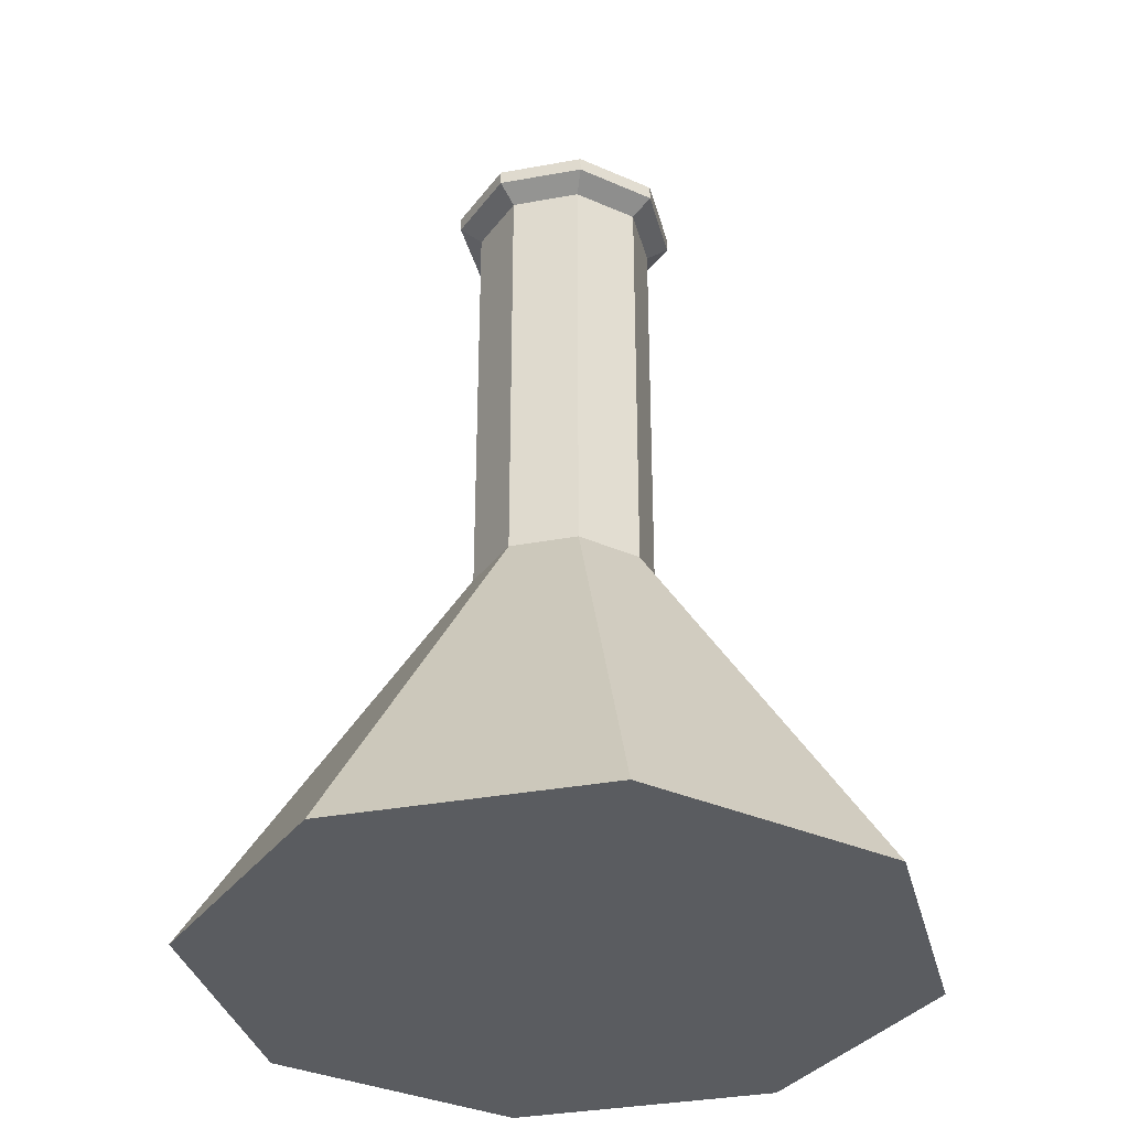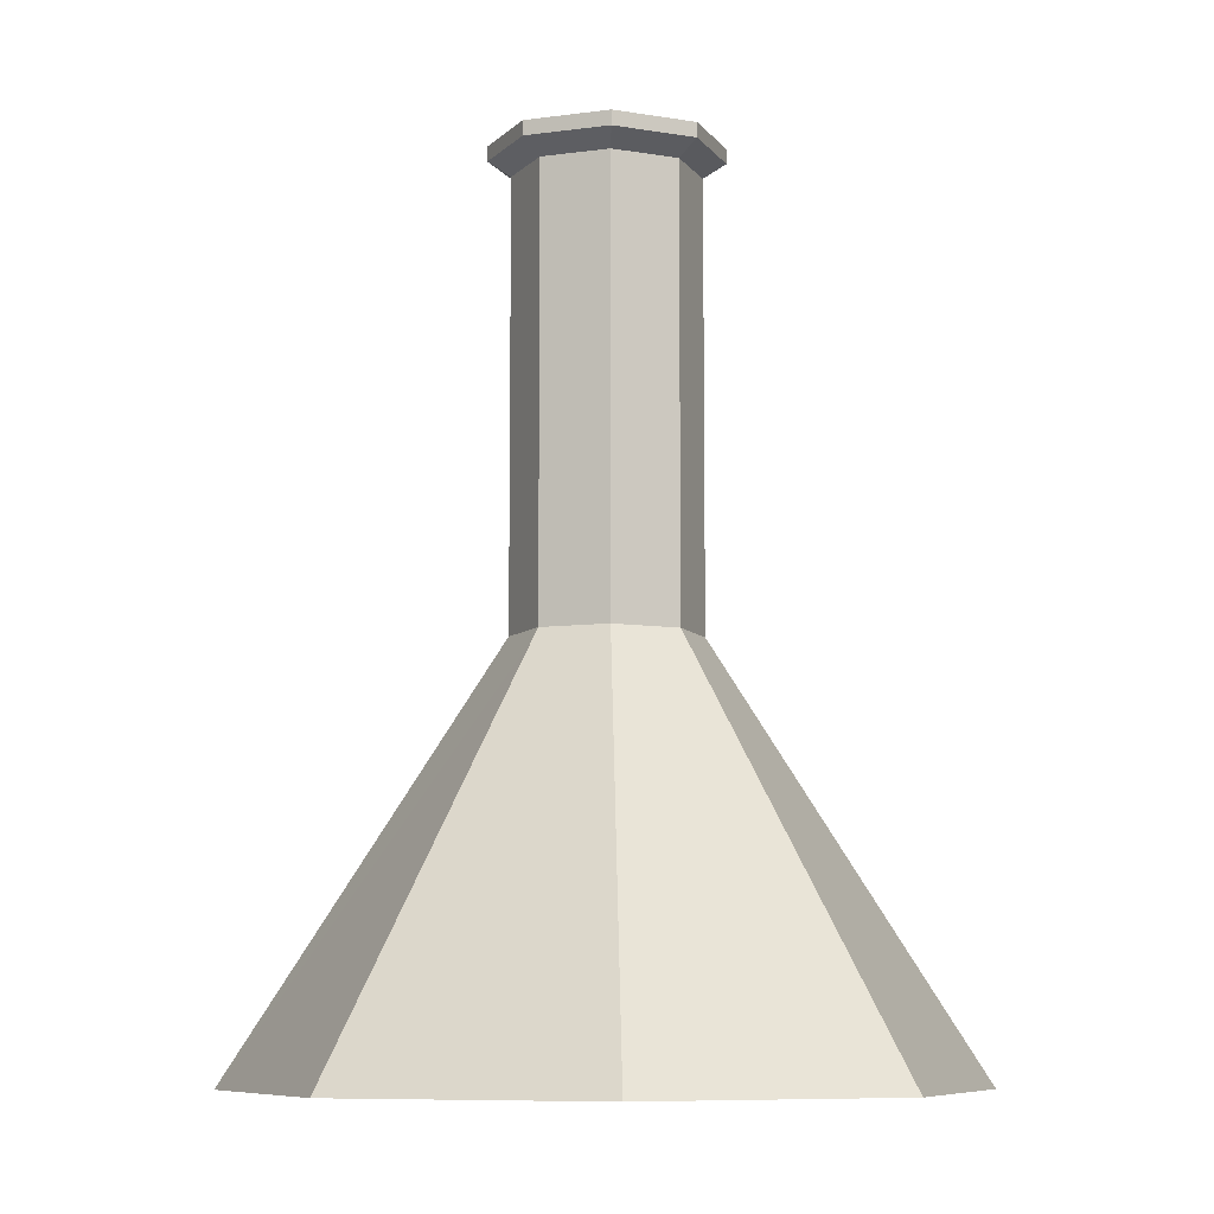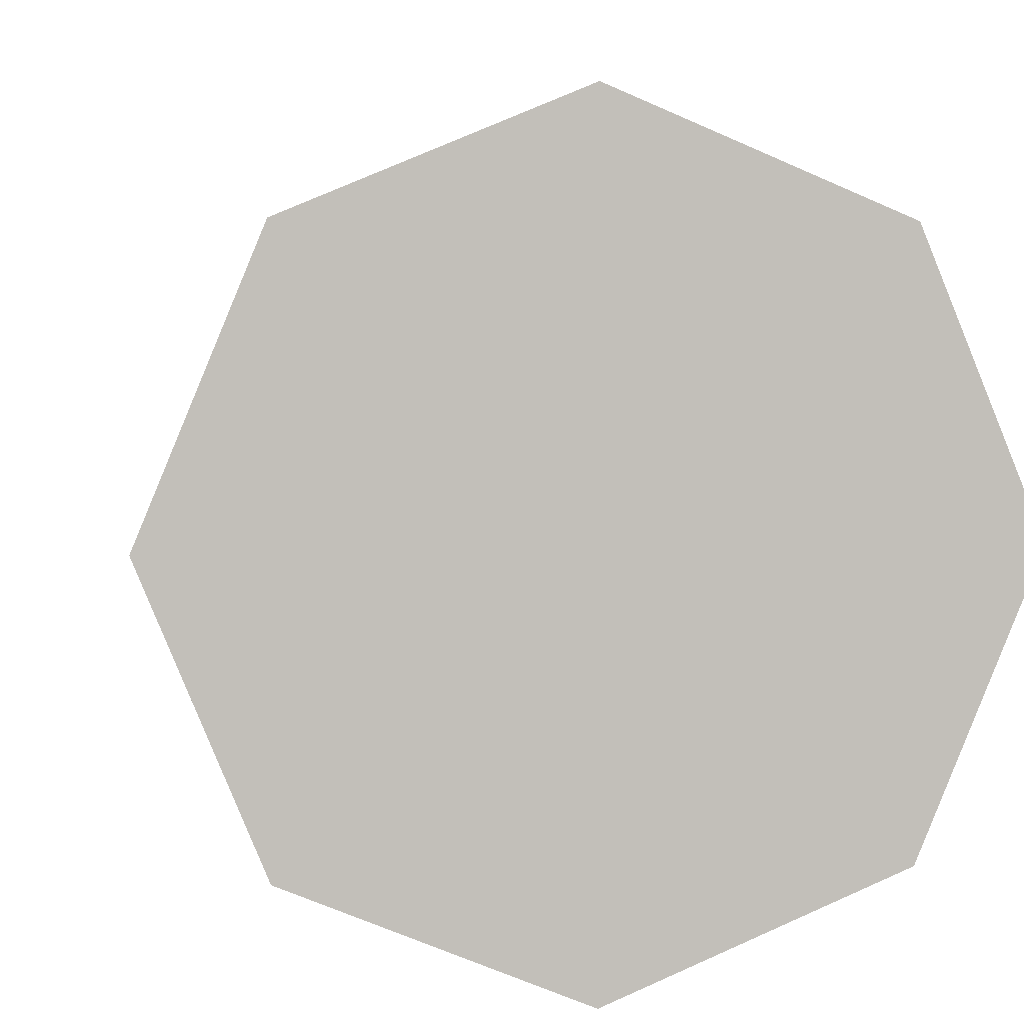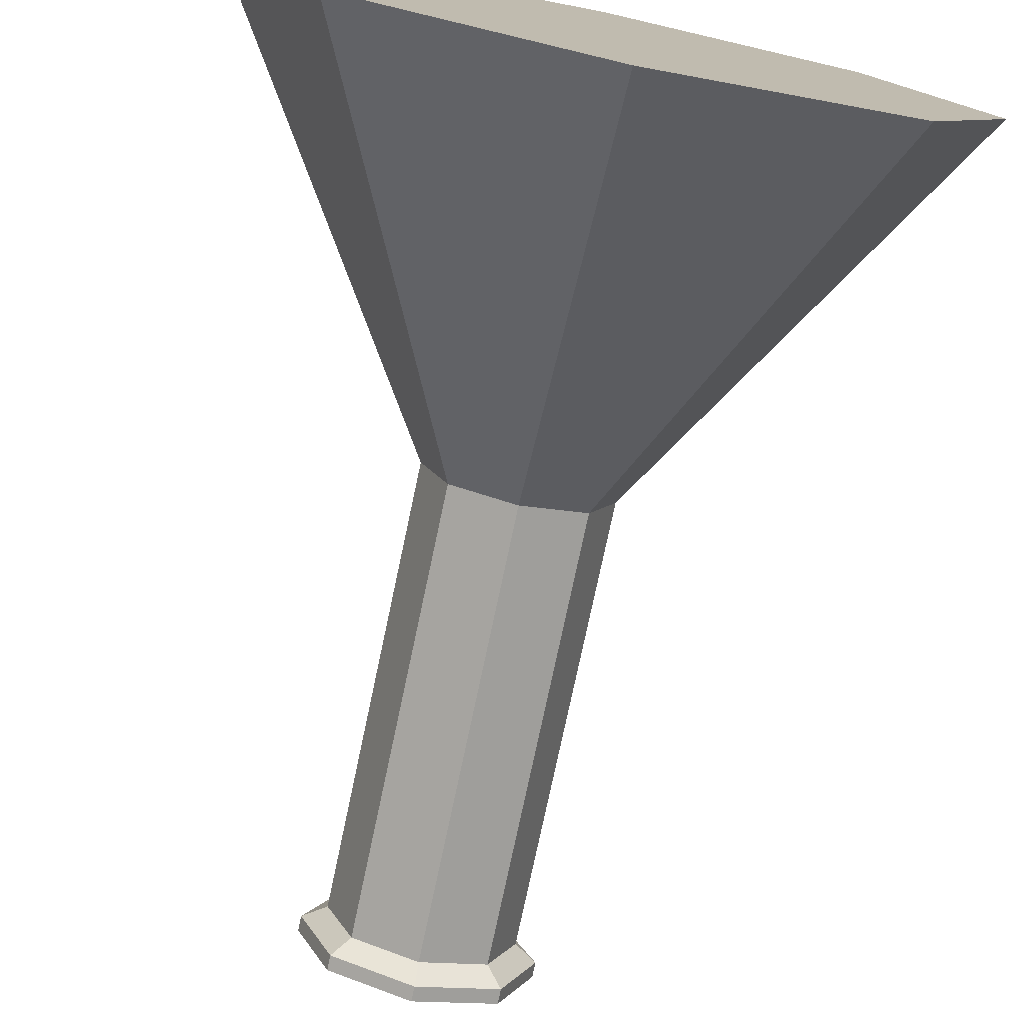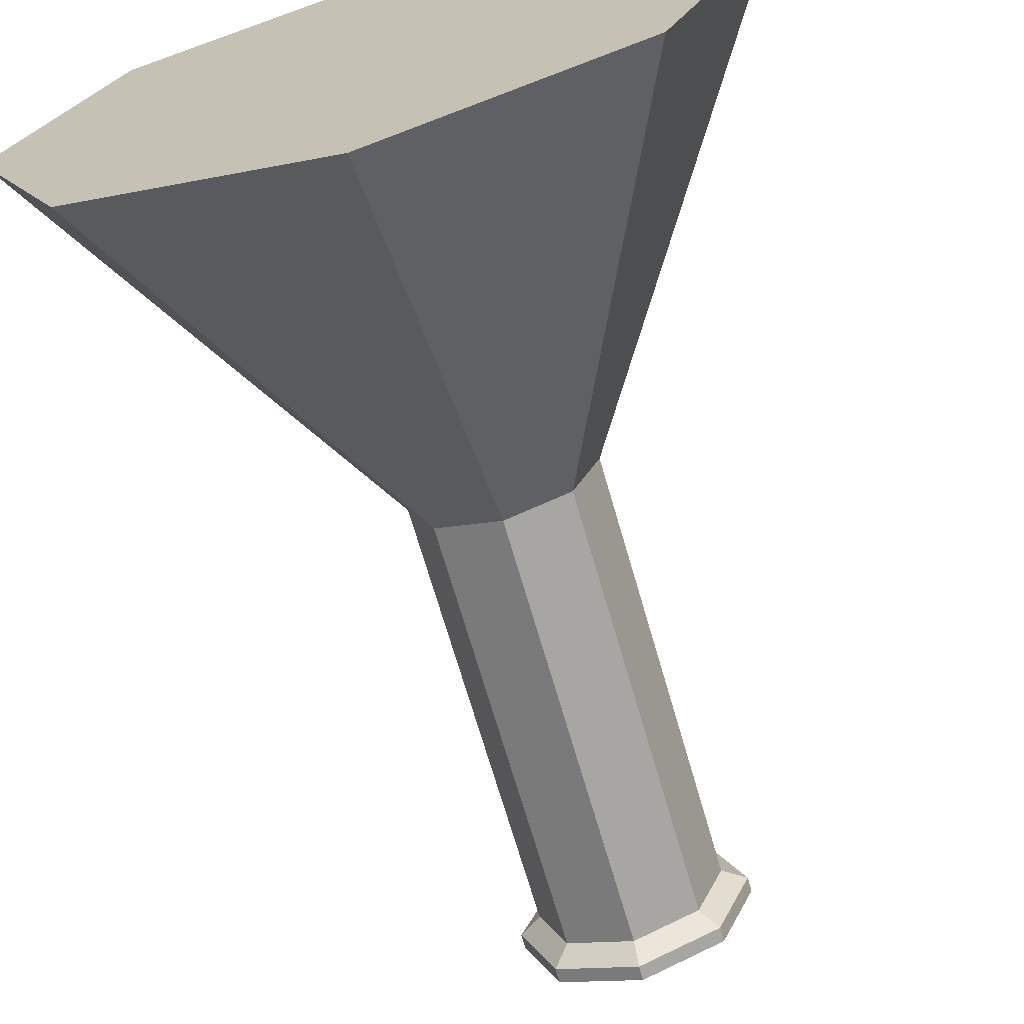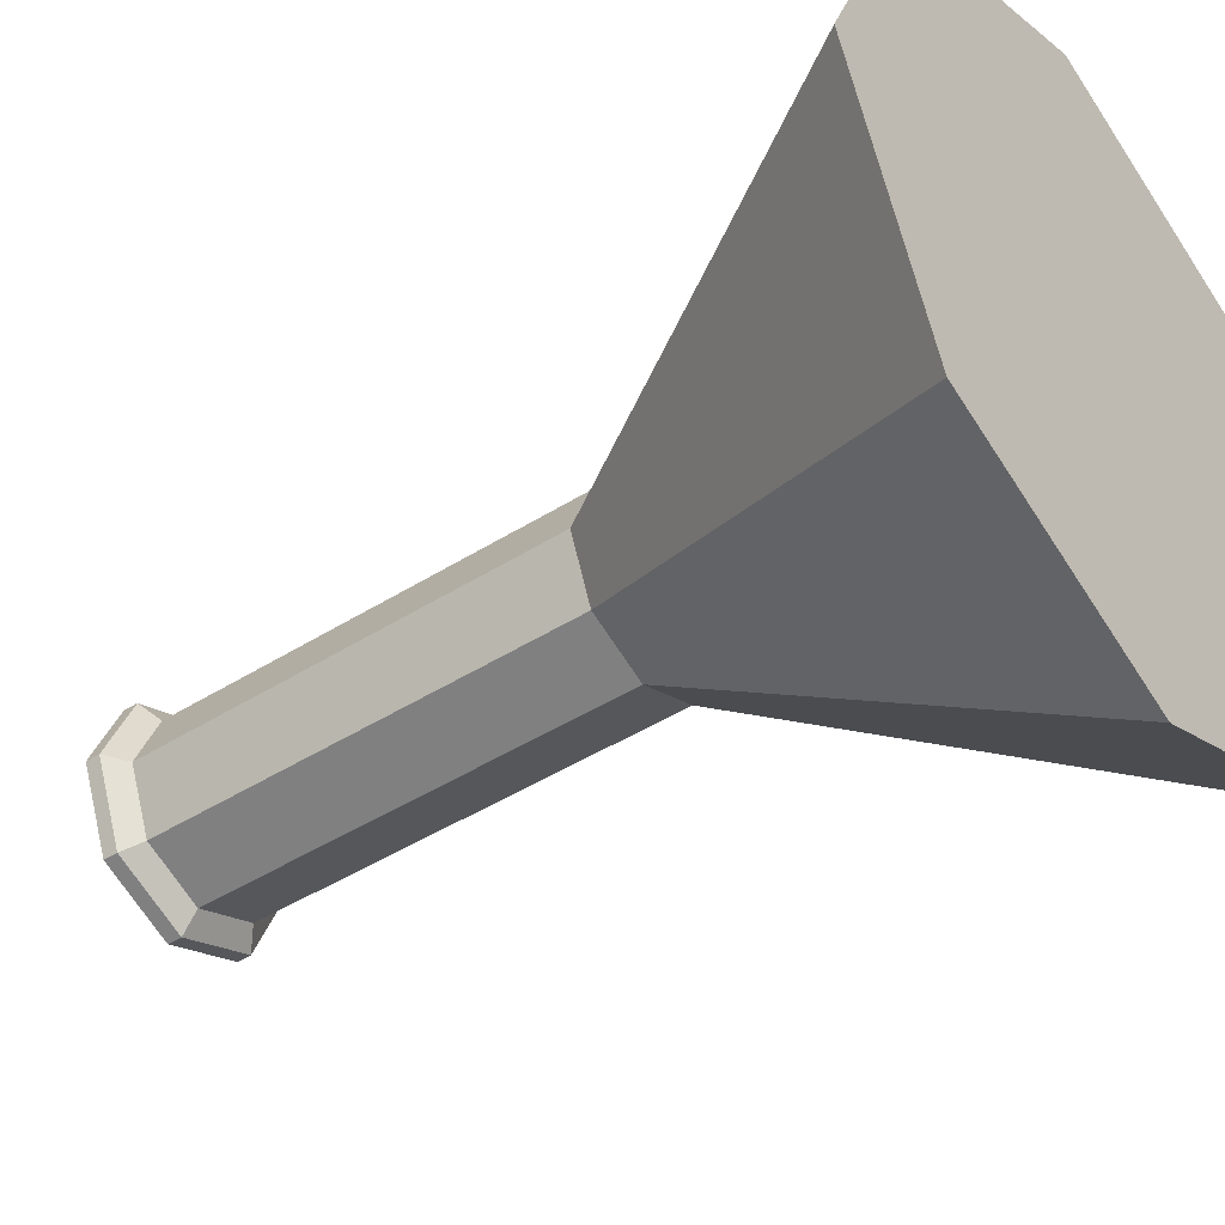
<metadata>
{"format":"obj","ext":"obj","renderer":"f3d","projection":"perspective","resolution":1024,"background":"white","views":[{"elev":-34.0,"azim":-53.5,"up":"+Y"},{"elev":-8.3,"azim":-92.0,"up":"+Y"},{"elev":3.8,"azim":-8.6,"up":"+Z"},{"elev":-76.7,"azim":-12.0,"up":"+Z"},{"elev":-68.8,"azim":16.1,"up":"+Z"},{"elev":-44.3,"azim":-53.5,"up":"+Z"}]}
</metadata>
<code>
g Mesh1 Model
v -0.04414 -0.005 -0.04414
v -0.04414 -0.005 0.04414
v -0.06242 -0.005 -0
f 1 2 3
v 0 -0.005 -0.06242
f 2 1 4
f 3 2 1
v -0.01134 0.06783 0.01137
f 3 2 5
f 5 2 3
v -4.78e-06 0.06783 0.01608
f 5 2 6
f 6 2 5
v 0 -0.005 0.06242
f 6 2 7
f 7 2 6
f 2 4 7
f 4 1 2
v -0.01134 0.06783 -0.01134
f 8 4 1
f 1 4 8
v -4.78e-06 0.06783 -0.01604
f 9 4 8
f 8 4 9
v 0.04414 -0.005 -0.04414
f 9 10 4
v 0.01133 0.06783 -0.01134
f 10 9 11
f 4 10 9
f 7 4 10
f 7 4 2
f 10 4 7
v 0.04414 -0.005 0.04414
f 7 10 12
f 12 10 7
v 0.06242 -0.005 -0
f 12 10 13
f 13 10 12
v 0.01603 0.06783 1.89e-05
f 10 14 13
f 13 14 10
v 0.01133 0.06783 0.01137
f 13 14 15
f 15 14 13
v 0.01603 0.1453 1.89e-05
f 16 15 14
v 0.01133 0.1453 0.01137
f 15 16 17
f 17 16 15
v 0.01414 0.1479 0.01418
f 16 18 17
v 0.02 0.1479 9.269e-06
f 18 16 19
f 17 18 16
v -4.78e-06 0.1453 0.01608
f 18 20 17
v -1.44e-05 0.1479 0.02006
f 20 18 21
f 21 18 20
v 0.01414 0.1505 0.01418
f 22 21 18
v -1.44e-05 0.1505 0.02006
f 21 22 23
f 18 21 22
f 23 22 21
v -1.44e-05 0.1505 -0.02004
f 24 23 22
v -0.01417 0.1505 -0.01417
f 25 23 24
v -0.01417 0.1505 0.01418
f 25 26 23
v -0.02003 0.1505 9.269e-06
f 26 25 27
f 27 25 26
v -0.02003 0.1479 9.269e-06
f 25 28 27
v -0.01417 0.1479 -0.01417
f 28 25 29
f 27 28 25
v -0.01417 0.1479 0.01418
f 30 27 28
f 27 30 26
f 26 30 27
f 30 23 26
f 23 30 21
f 21 30 23
v -0.01134 0.1453 0.01137
f 31 21 30
f 21 31 20
f 30 21 31
f 20 31 21
f 5 20 31
f 20 5 6
f 6 5 20
f 31 20 5
v -0.01604 0.1453 1.89e-05
f 32 5 31
v -0.01604 0.06783 1.89e-05
f 5 32 33
f 31 5 32
f 33 32 5
v -0.01134 0.1453 -0.01134
f 34 33 32
f 33 34 8
f 32 33 34
f 8 34 33
f 34 9 8
v -4.78e-06 0.1453 -0.01604
f 9 34 35
f 8 9 34
f 35 34 9
v -1.44e-05 0.1479 -0.02004
f 34 36 35
f 36 34 29
f 29 34 36
f 32 29 34
f 29 32 28
f 28 32 29
f 32 30 28
f 30 32 31
f 28 30 32
f 28 27 30
f 31 32 30
f 34 29 32
f 29 25 28
f 25 36 29
f 36 25 24
f 29 36 25
f 24 25 36
f 24 23 25
f 22 23 24
v 0.01414 0.1505 -0.01417
f 24 22 37
f 37 22 24
v 0.02 0.1505 9.269e-06
f 37 22 38
f 38 22 37
f 22 19 38
f 19 22 18
f 18 22 19
f 38 19 22
v 0.01414 0.1479 -0.01417
f 39 38 19
f 38 39 37
f 19 38 39
f 37 39 38
f 39 24 37
f 24 39 36
f 36 39 24
f 39 35 36
v 0.01133 0.1453 -0.01134
f 35 39 40
f 36 35 39
f 35 36 34
f 40 39 35
f 39 16 40
f 16 39 19
f 40 16 39
f 16 11 40
f 11 16 14
f 14 16 11
f 14 15 16
f 40 11 16
f 40 9 11
f 9 40 35
f 11 9 40
f 11 9 10
f 10 11 14
f 14 11 10
f 35 40 9
f 19 39 16
f 19 16 18
f 37 24 39
f 23 26 25
f 26 23 30
f 8 3 33
f 33 3 8
f 3 5 33
f 33 5 3
f 1 3 8
f 8 3 1
f 6 17 20
f 17 6 15
f 15 6 17
f 6 7 15
f 15 7 6
f 15 7 12
f 12 7 15
f 13 15 12
f 12 15 13
f 20 17 6
f 17 20 18
g Mesh2 Model
l 13 10
l 12 13
l 7 12
l 2 7
l 3 2
l 1 3
l 4 1
l 10 4
l 10 11
l 14 11
l 15 14
l 6 15
l 5 6
l 33 5
l 8 33
l 9 8
l 4 9
l 9 35
l 11 9
l 11 40
l 40 39
l 40 35
l 16 40
l 14 16
l 14 13
l 16 19
l 17 16
l 15 17
l 12 15
l 17 18
l 20 17
l 6 20
l 7 6
l 20 21
l 31 20
l 5 31
l 2 5
l 31 30
l 32 31
l 33 32
l 3 33
l 32 28
l 34 32
l 8 34
l 1 8
l 34 29
l 35 34
l 35 36
l 36 29
l 39 36
l 19 39
l 18 19
l 21 18
l 30 21
l 28 30
l 29 28
l 29 25
l 24 25
l 37 24
l 38 37
l 22 38
l 23 22
l 26 23
l 27 26
l 25 27
l 28 27
l 30 26
l 21 23
l 18 22
l 19 38
l 39 37
l 36 24

</code>
